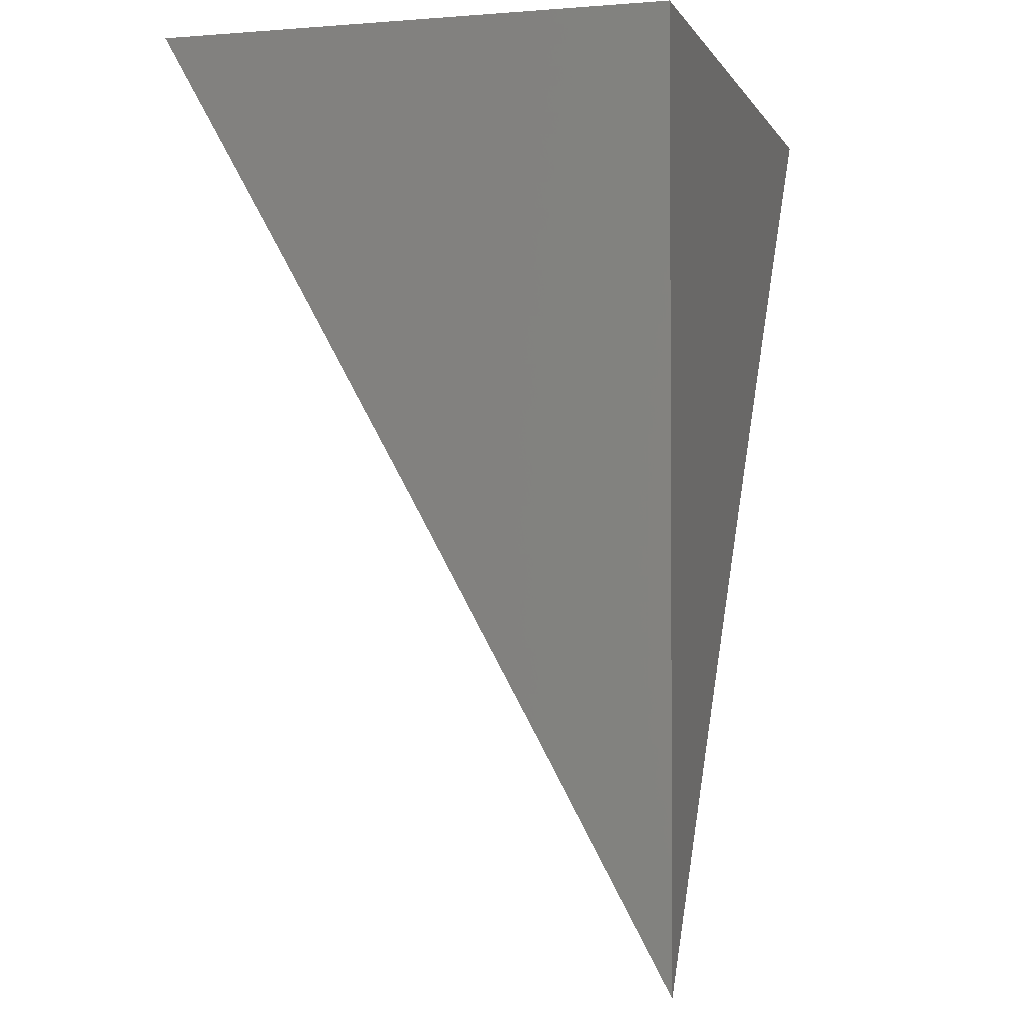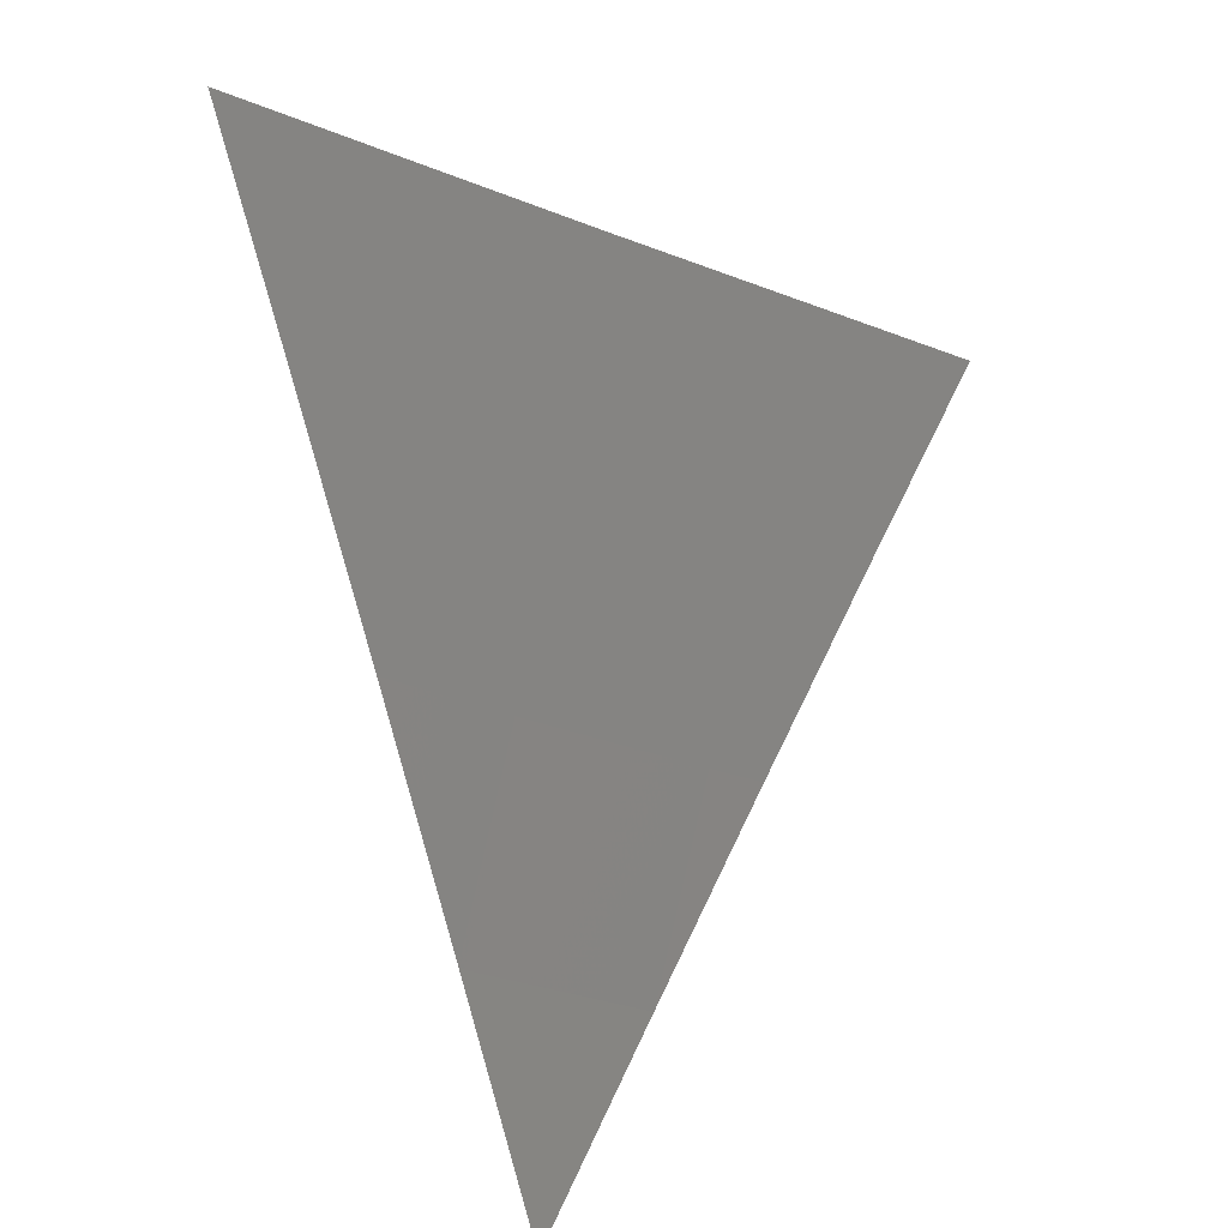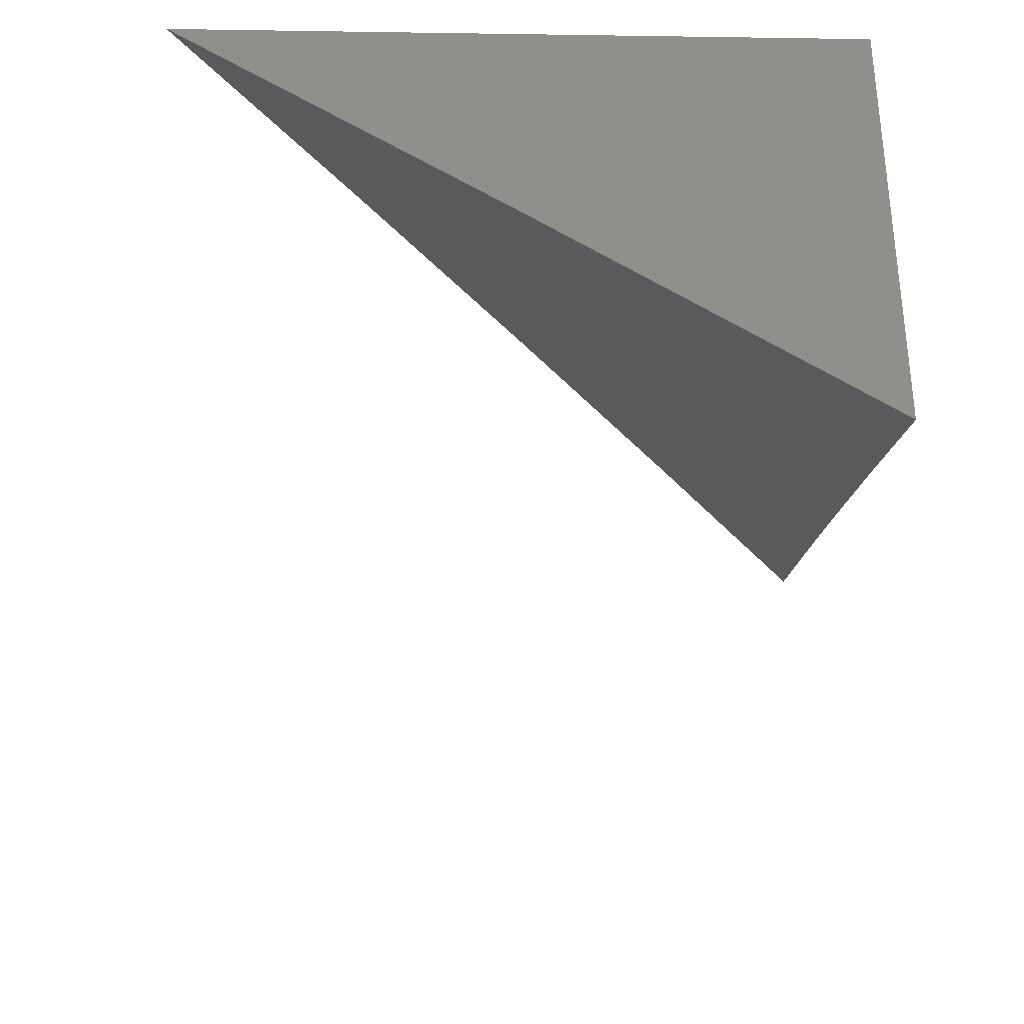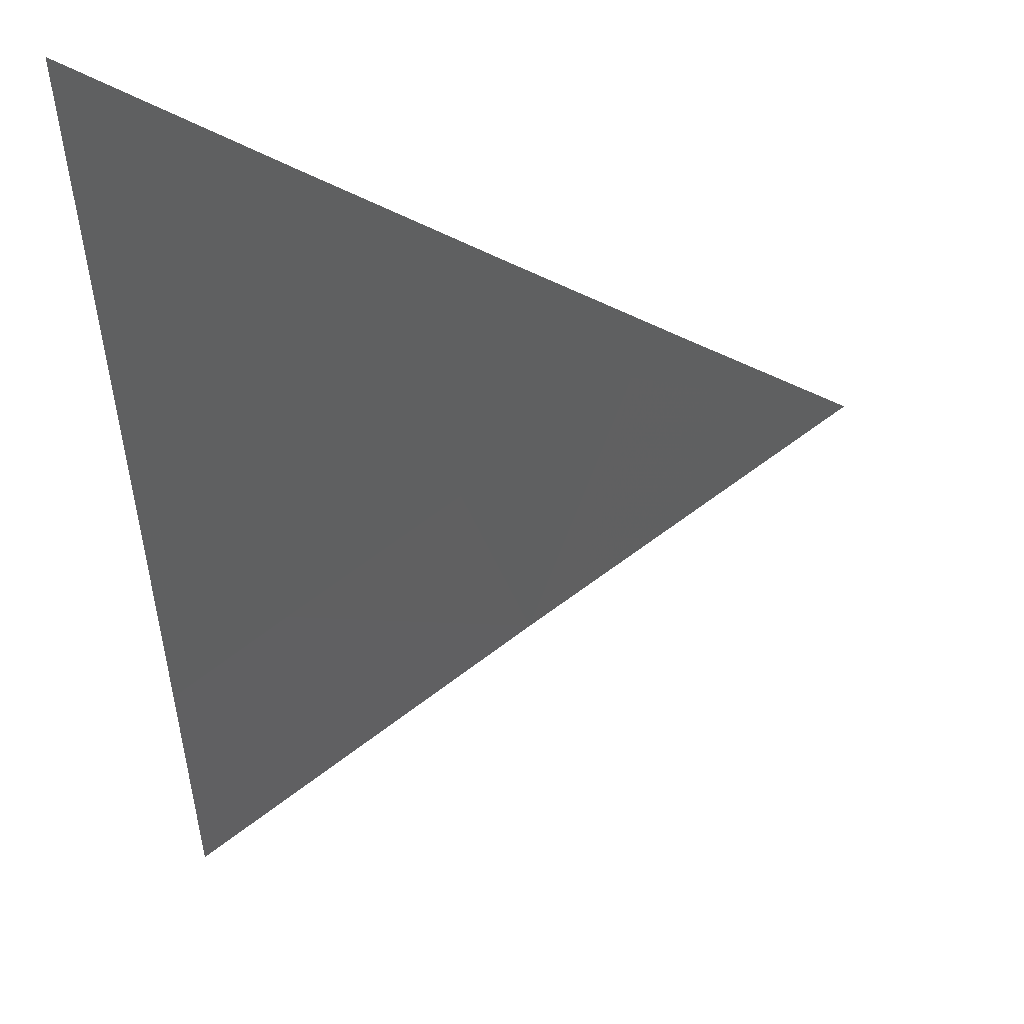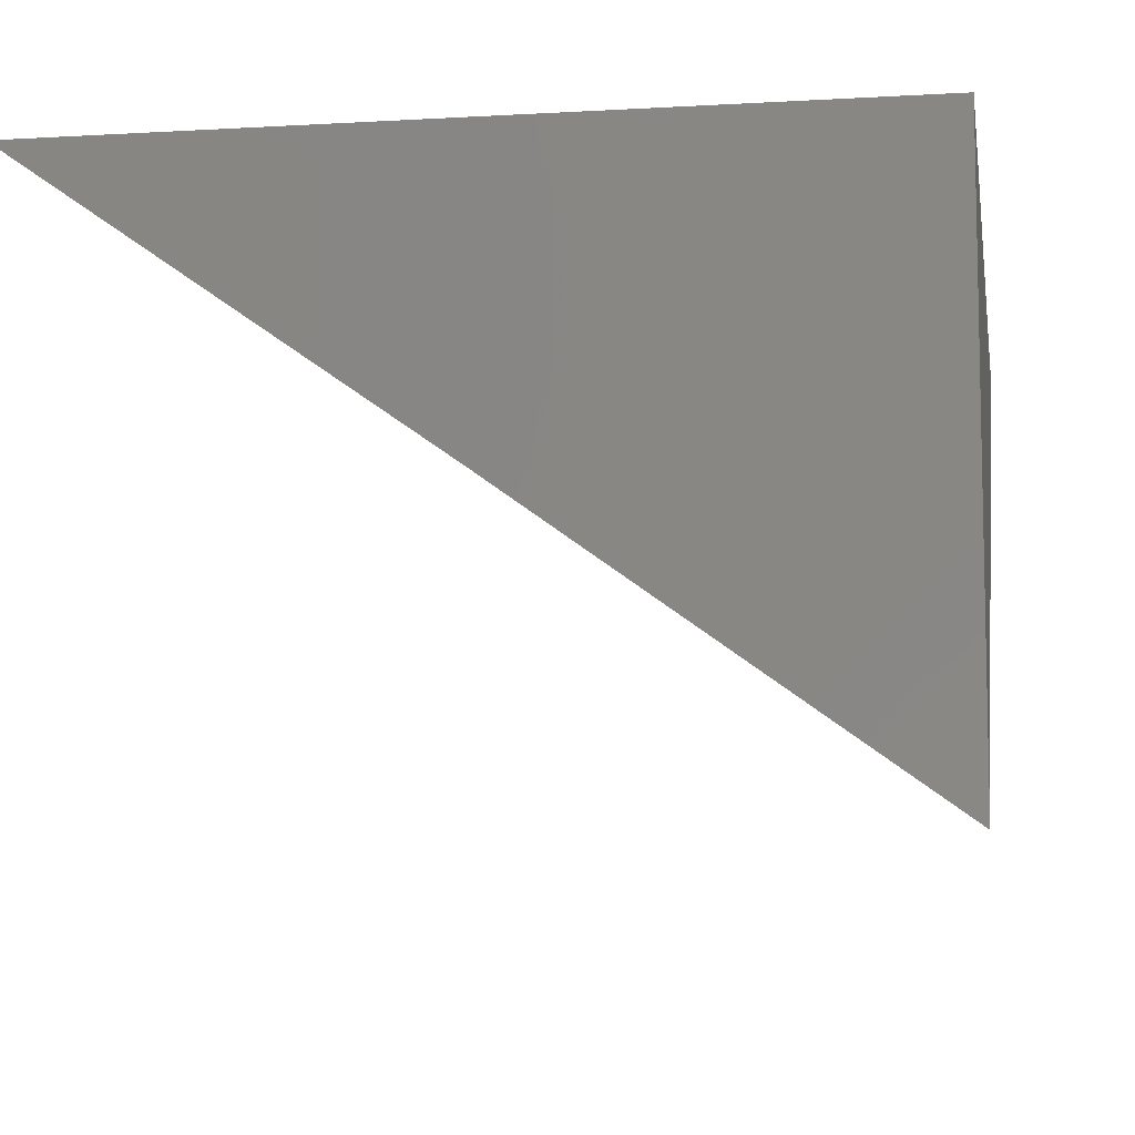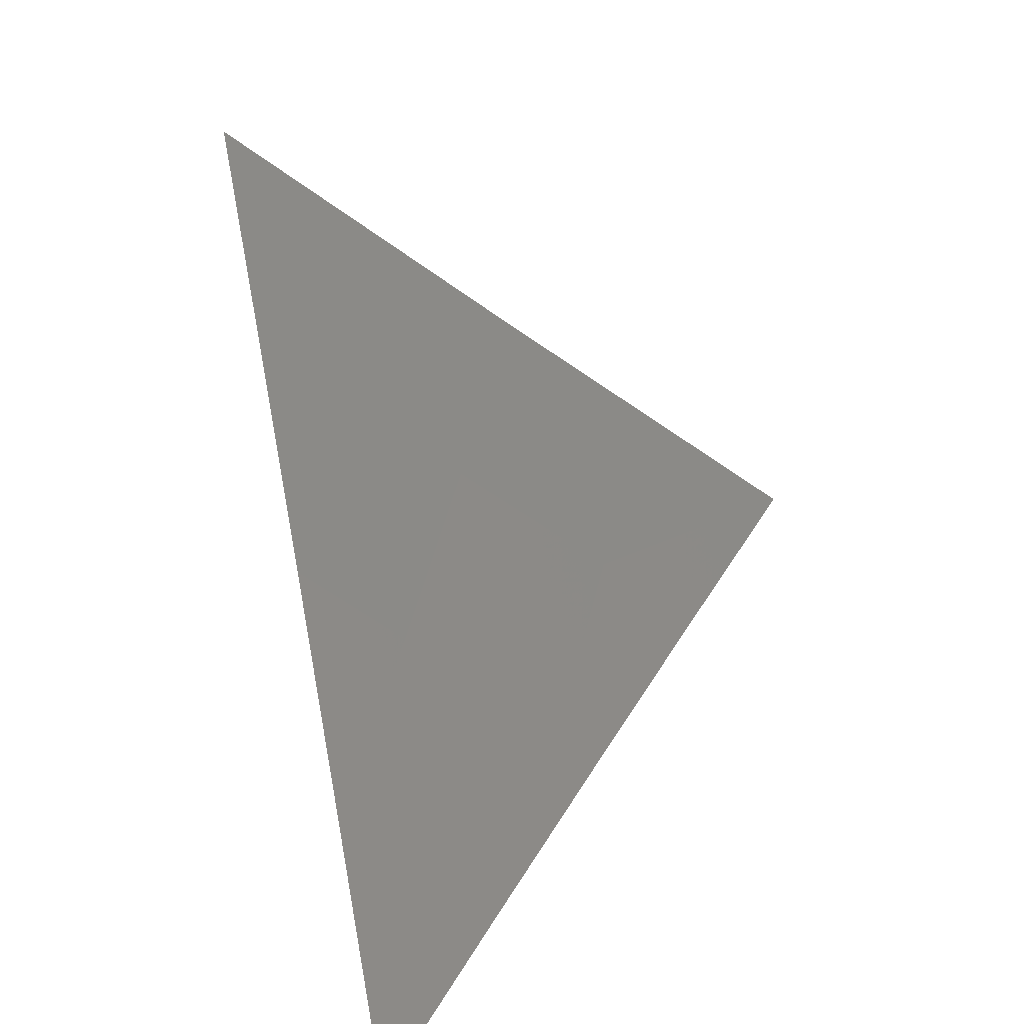
<metadata>
{"format":"stl","ext":"stl","renderer":"f3d","projection":"perspective","resolution":1024,"background":"white","views":[{"elev":-2.1,"azim":106.0,"up":"+Z"},{"elev":-32.6,"azim":-64.1,"up":"+Z"},{"elev":51.5,"azim":1.3,"up":"+Z"},{"elev":-16.3,"azim":-177.4,"up":"+Y"},{"elev":-8.7,"azim":9.0,"up":"+Y"},{"elev":-58.4,"azim":-72.2,"up":"+Z"}]}
</metadata>
<code>
# stl→obj: 17 verts, 30 faces
v 6 7.919 4.951
v 6 7.891 5
v 5.975 7.937 4.951
v 5.924 7.946 5
v 5.937 7.964 4.951
v 5.899 7.991 4.951
v 5.924 8 4.902
v 5.886 8 4.951
v 5.847 8 5
v 5.95 7.982 4.902
v 5.962 8 4.853
v 5.964 7.999 4.853
v 6 8 4.803
v 6 7.973 4.853
v 6 7.946 4.902
v 5.989 7.954 4.902
v 6 8 5
f 1 2 3
f 3 2 4
f 3 4 5
f 5 4 6
f 5 6 7
f 7 6 8
f 8 6 9
f 9 6 4
f 5 7 10
f 10 7 11
f 10 11 12
f 12 11 13
f 12 13 14
f 15 16 14
f 14 16 10
f 14 10 12
f 16 15 3
f 3 15 1
f 16 3 5
f 10 16 5
f 13 11 17
f 17 11 7
f 17 7 8
f 8 9 17
f 9 4 17
f 17 4 2
f 2 1 17
f 17 1 15
f 17 15 14
f 14 13 17

</code>
